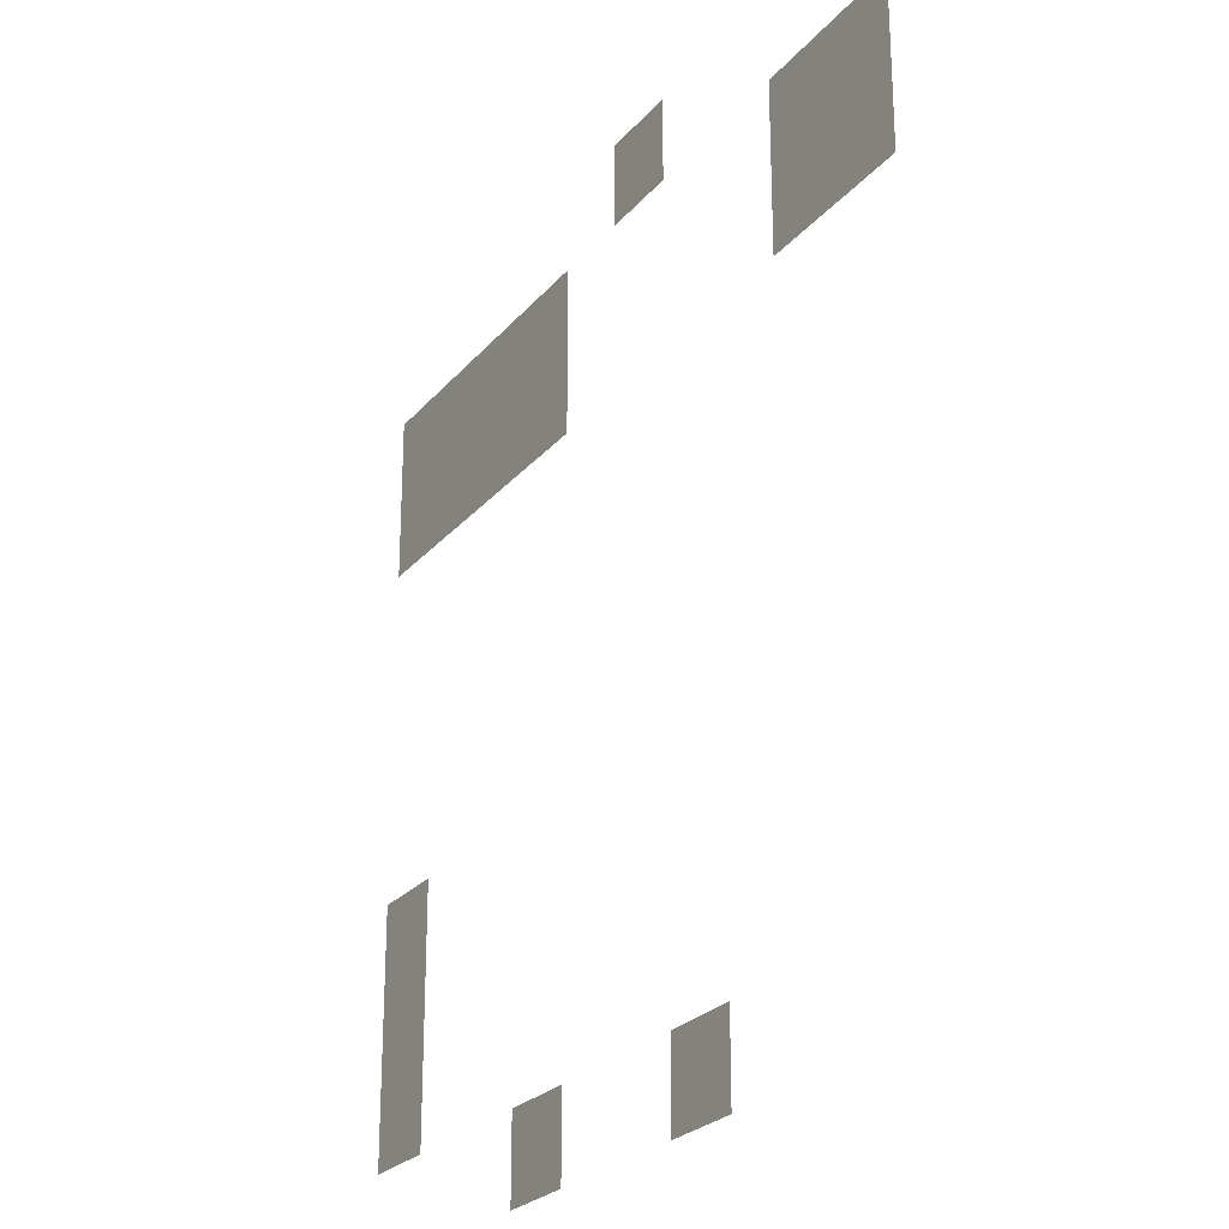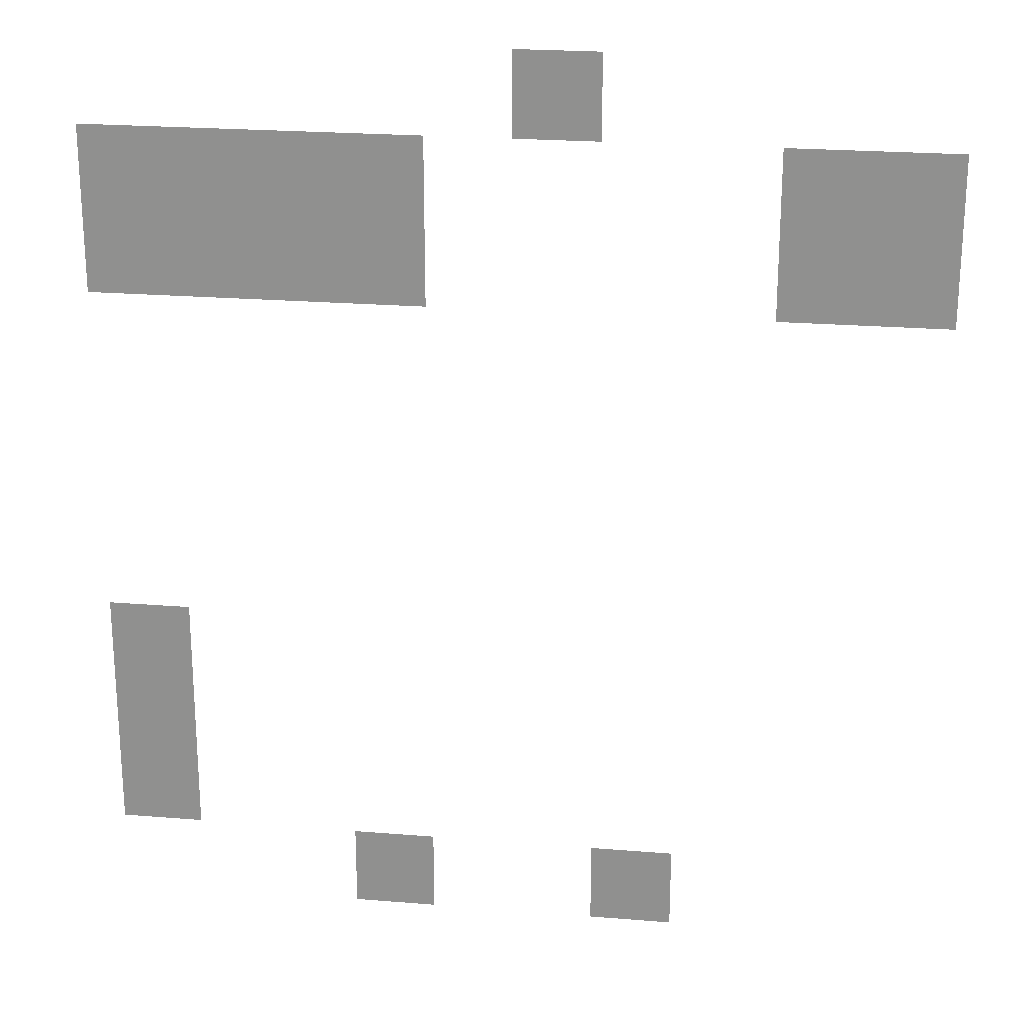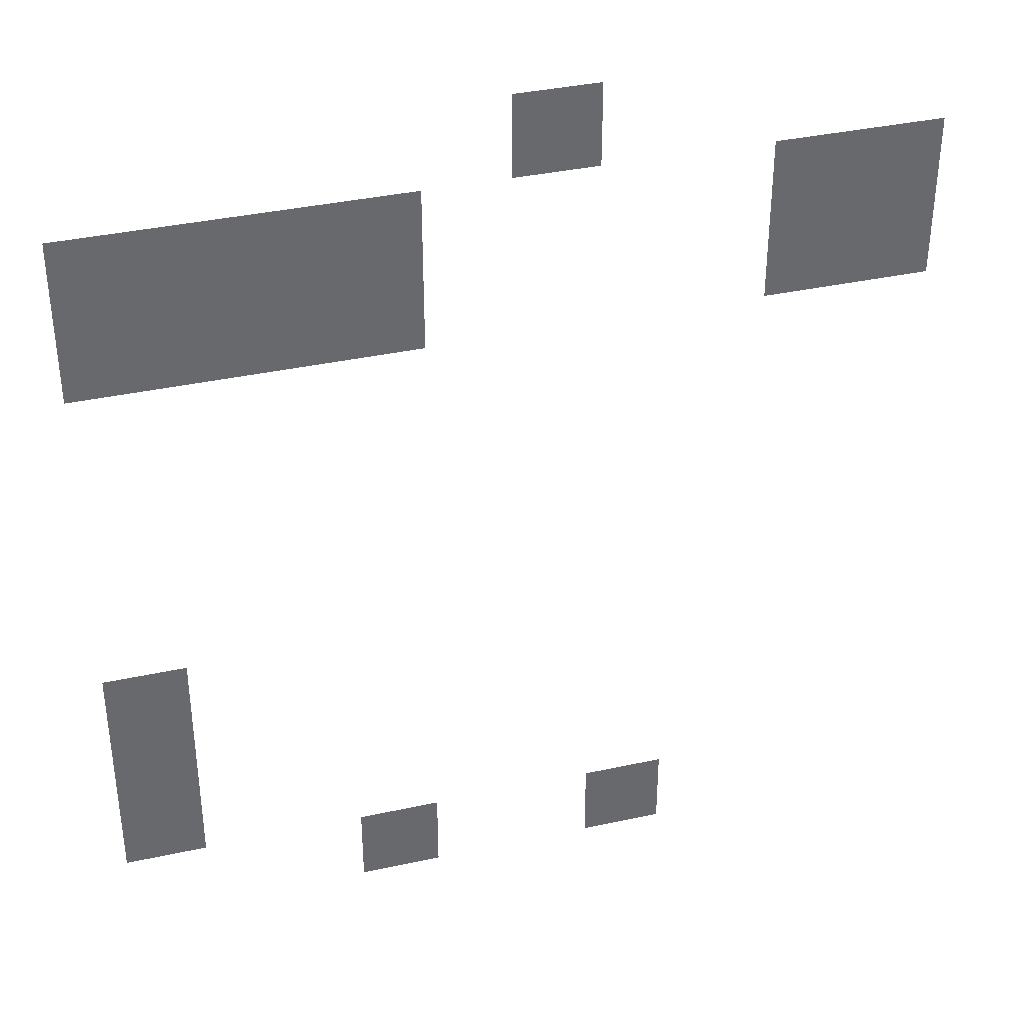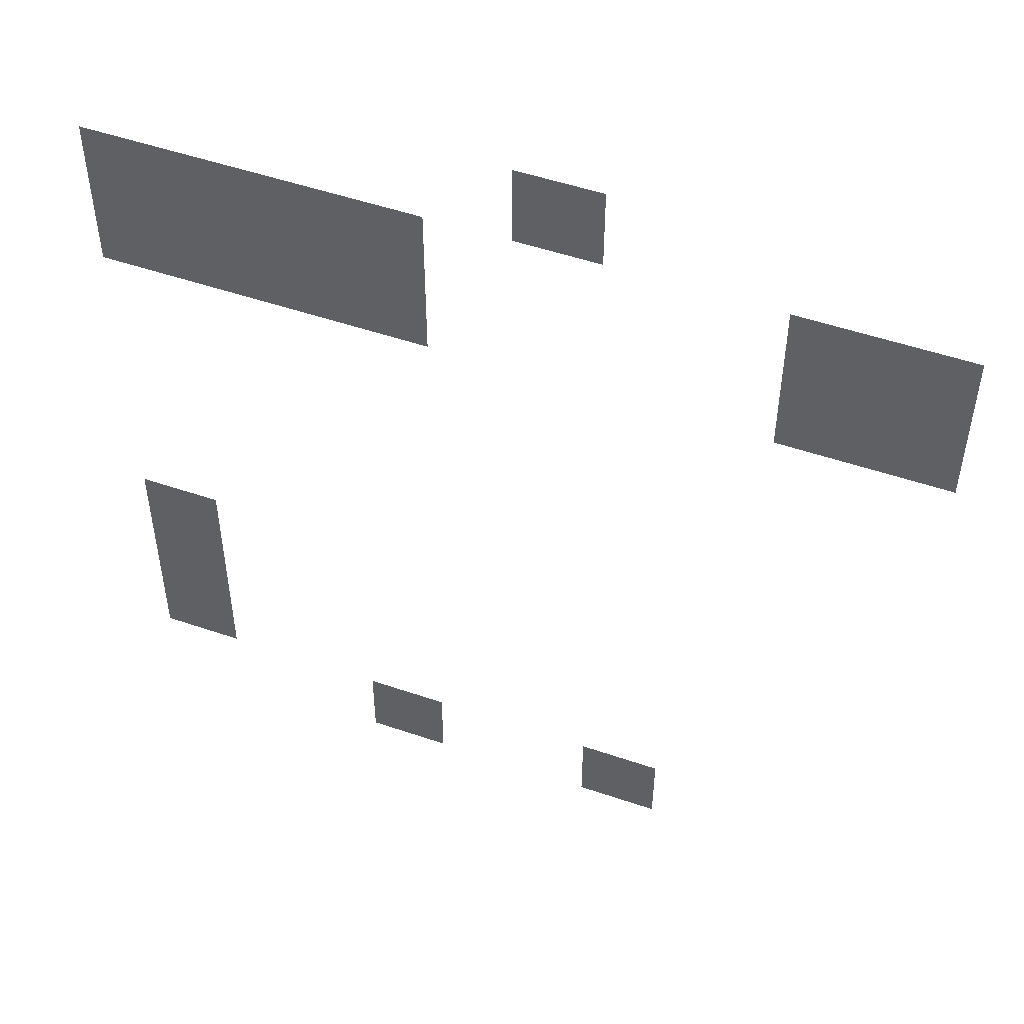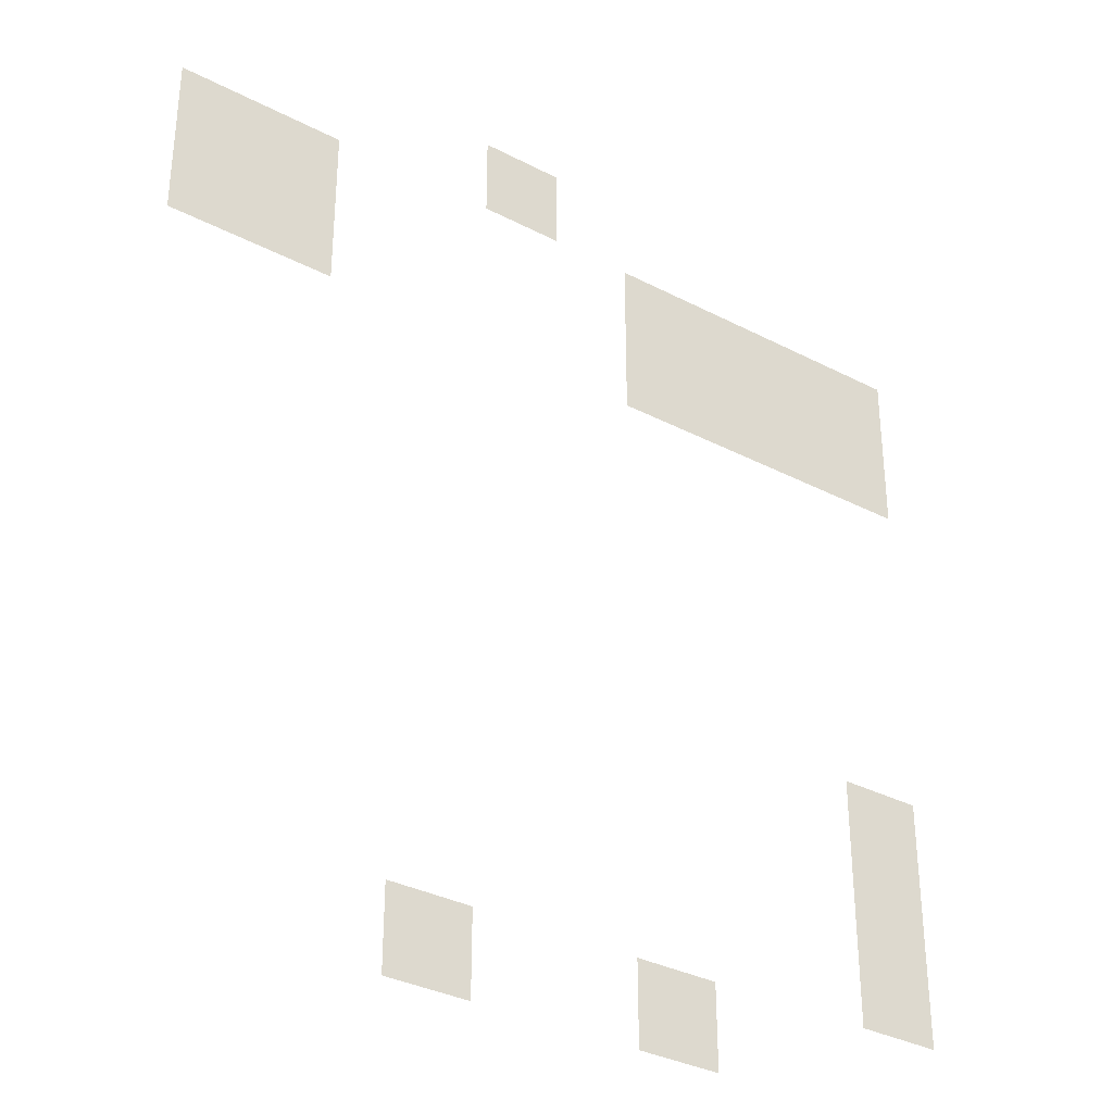
<metadata>
{"format":"obj","ext":"obj","renderer":"f3d","projection":"perspective","resolution":1024,"background":"white","views":[{"elev":-25.0,"azim":-119.9,"up":"+Y"},{"elev":23.0,"azim":-172.1,"up":"+Y"},{"elev":37.5,"azim":164.4,"up":"+Y"},{"elev":51.3,"azim":-159.6,"up":"+Y"},{"elev":-34.0,"azim":-35.2,"up":"+Y"}]}
</metadata>
<code>
v -192 -64 0
v -224 -64 0
v -224 -32 0
v -192 -32 0
v -32 -96 0
v -64 -96 0
v -64 -64 0
v -32 -64 0
v -64 -96 0
v -96 -96 0
v -96 -64 0
v -64 -64 0
v -96 -96 0
v -128 -96 0
v -128 -64 0
v -96 -64 0
v -128 -96 0
v -160 -96 0
v -160 -64 0
v -128 -64 0
v -288 -96 0
v -320 -96 0
v -320 -64 0
v -288 -64 0
v -320 -96 0
v -352 -96 0
v -352 -64 0
v -320 -64 0
v -32 -128 0
v -64 -128 0
v -64 -96 0
v -32 -96 0
v -64 -128 0
v -96 -128 0
v -96 -96 0
v -64 -96 0
v -96 -128 0
v -128 -128 0
v -128 -96 0
v -96 -96 0
v -128 -128 0
v -160 -128 0
v -160 -96 0
v -128 -96 0
v -288 -128 0
v -320 -128 0
v -320 -96 0
v -288 -96 0
v -320 -128 0
v -352 -128 0
v -352 -96 0
v -320 -96 0
v -32 -288 0
v -64 -288 0
v -64 -256 0
v -32 -256 0
v -32 -320 0
v -64 -320 0
v -64 -288 0
v -32 -288 0
v -32 -352 0
v -64 -352 0
v -64 -320 0
v -32 -320 0
v -128 -384 0
v -160 -384 0
v -160 -352 0
v -128 -352 0
v -224 -384 0
v -256 -384 0
v -256 -352 0
v -224 -352 0
g roommap_mesh_0005
f 1 2 3 4
f 5 6 7 8
f 9 10 11 12
f 13 14 15 16
f 17 18 19 20
f 21 22 23 24
f 25 26 27 28
f 29 30 31 32
f 33 34 35 36
f 37 38 39 40
f 41 42 43 44
f 45 46 47 48
f 49 50 51 52
f 53 54 55 56
f 57 58 59 60
f 61 62 63 64
f 65 66 67 68
f 69 70 71 72

</code>
